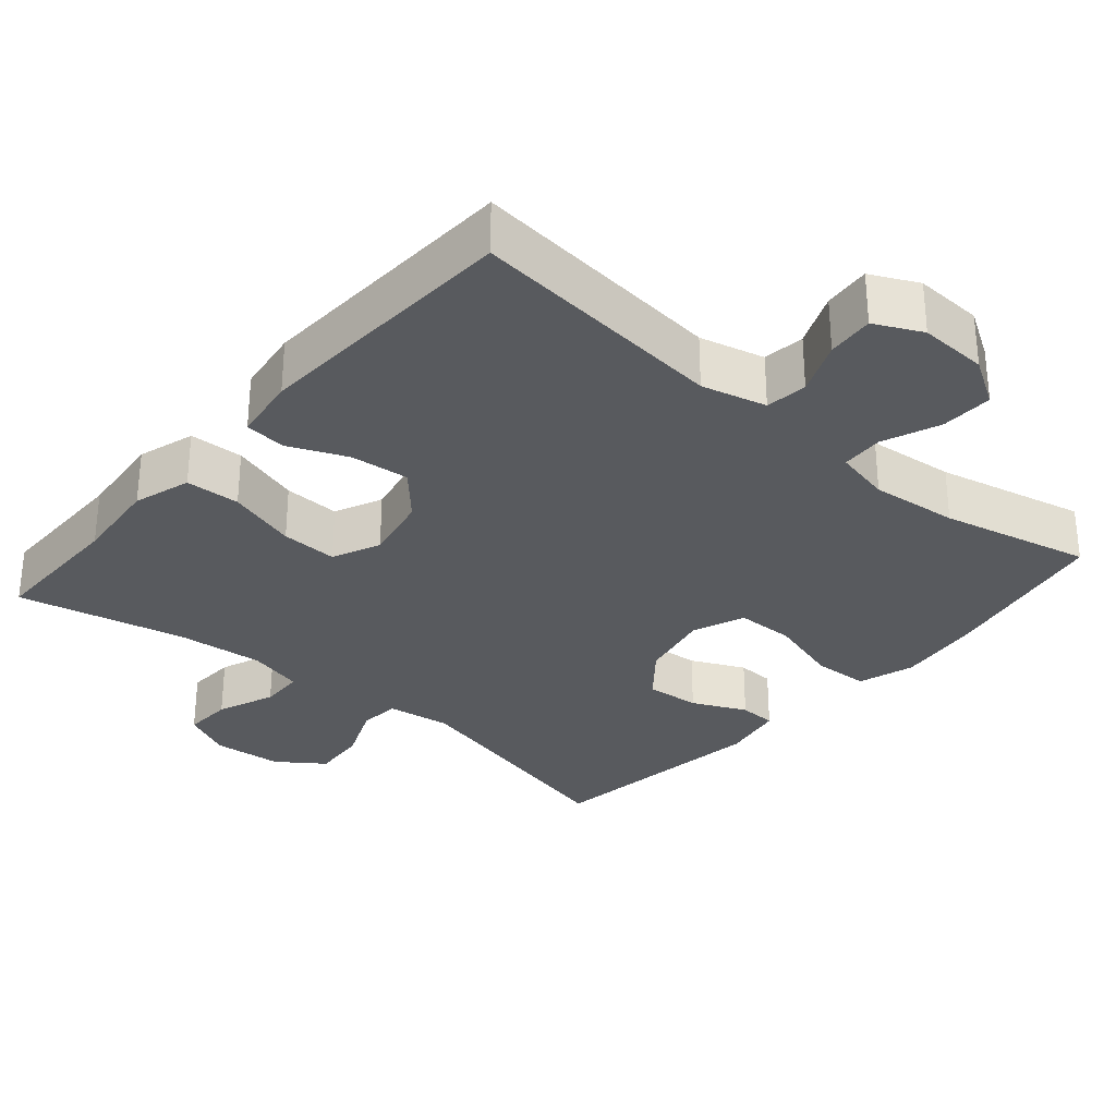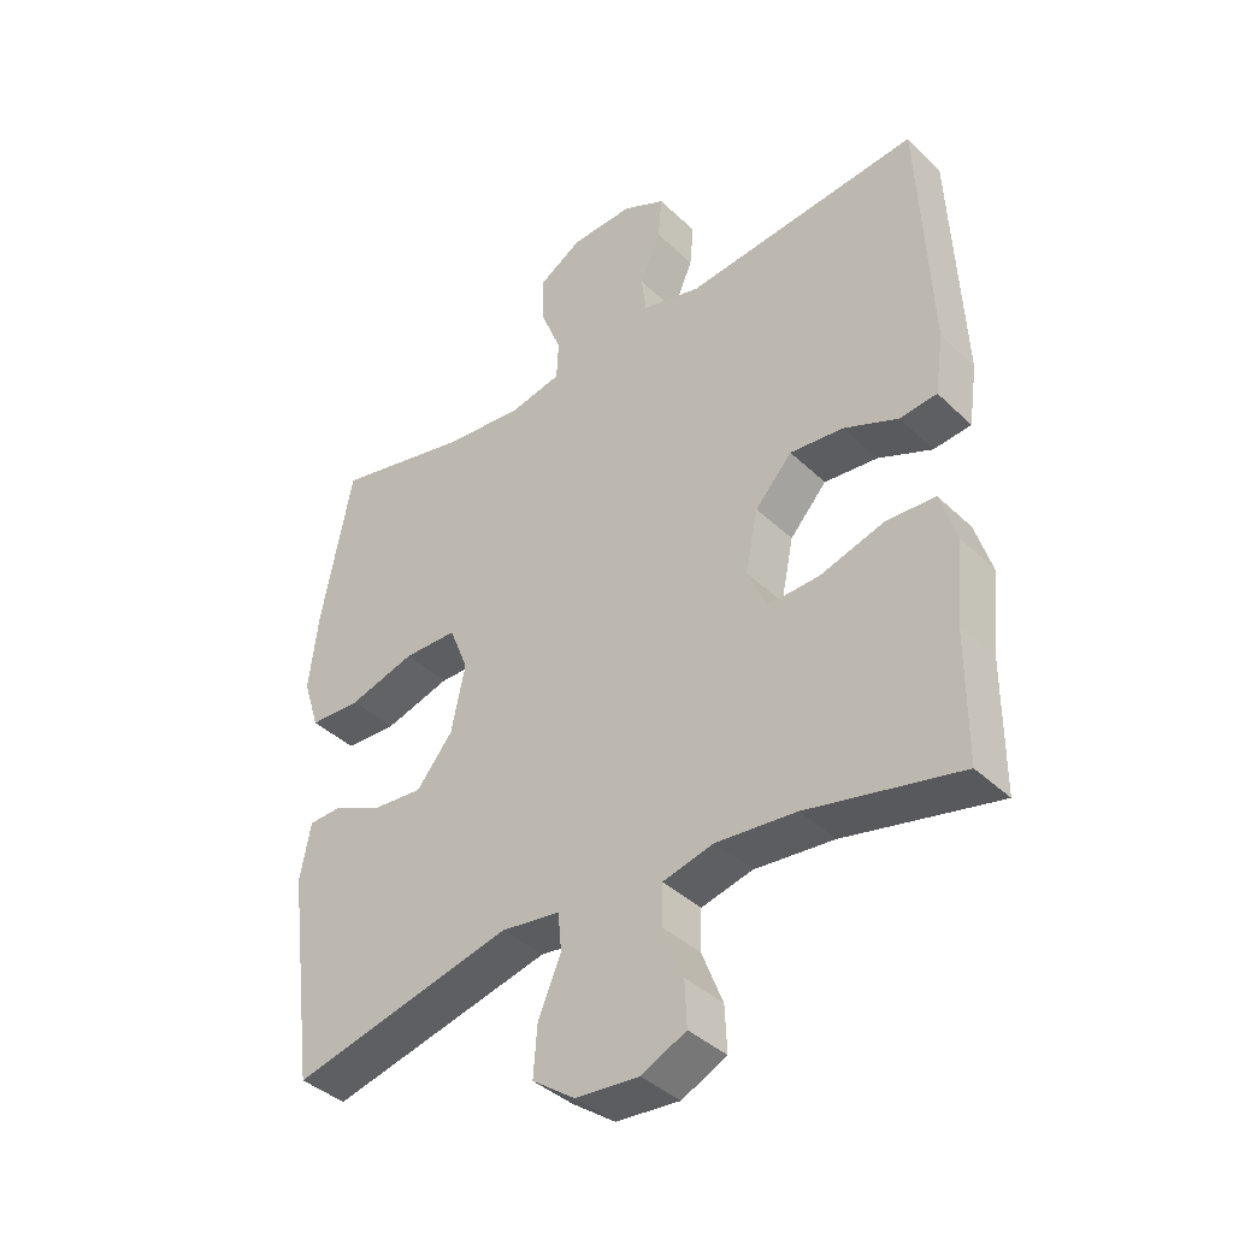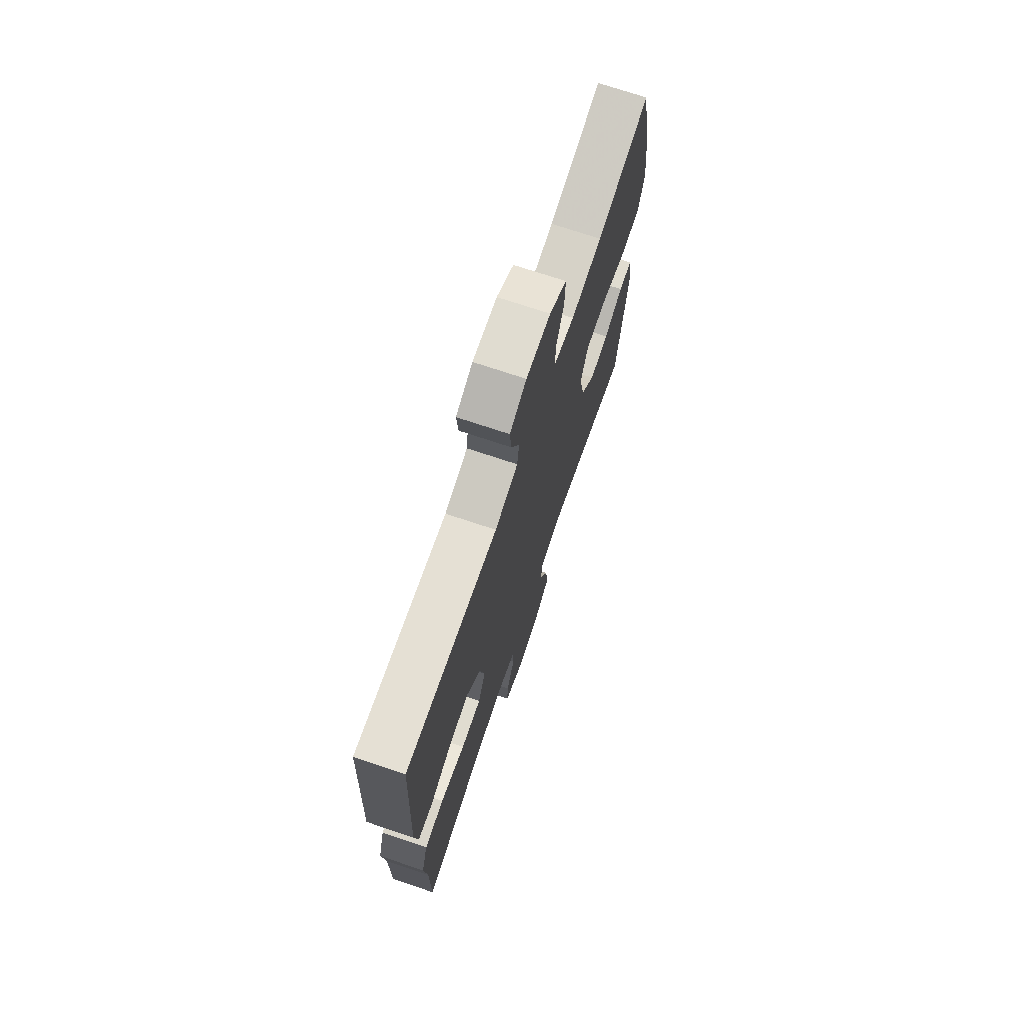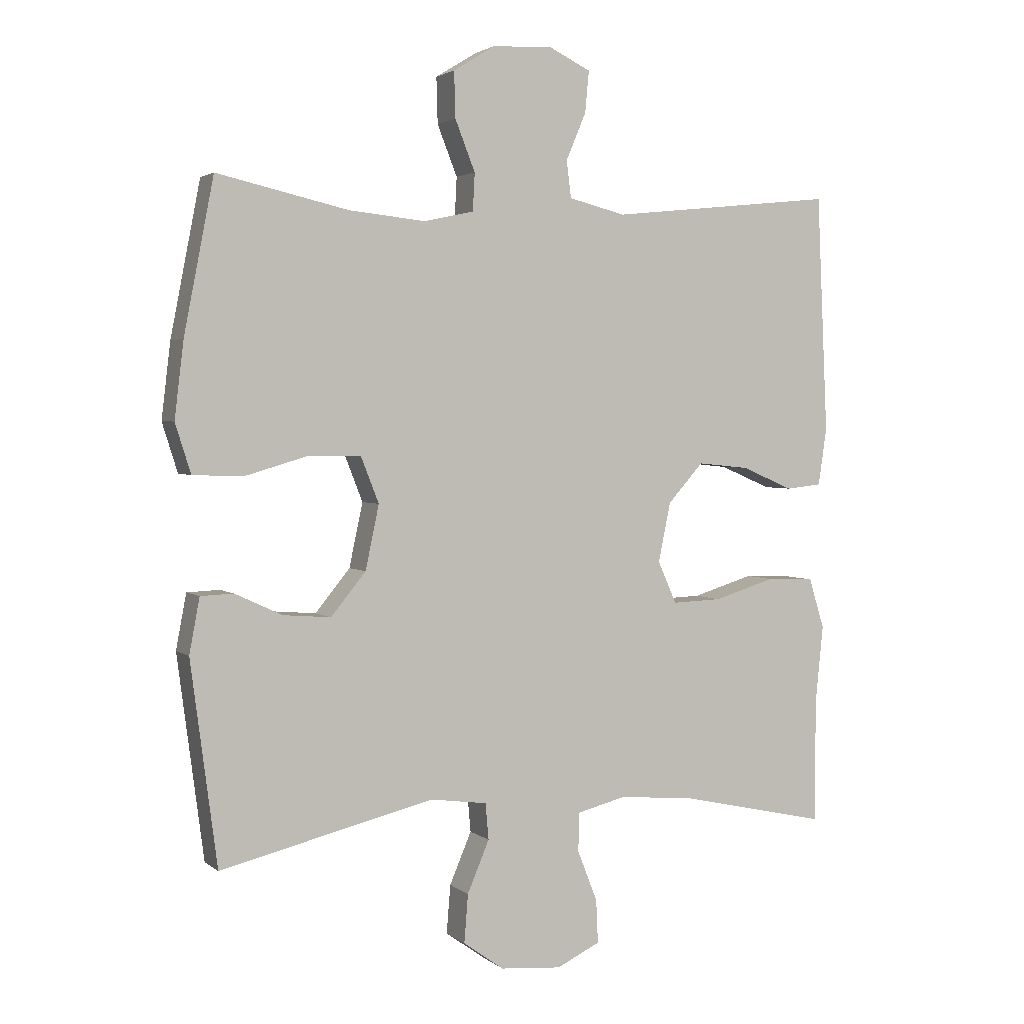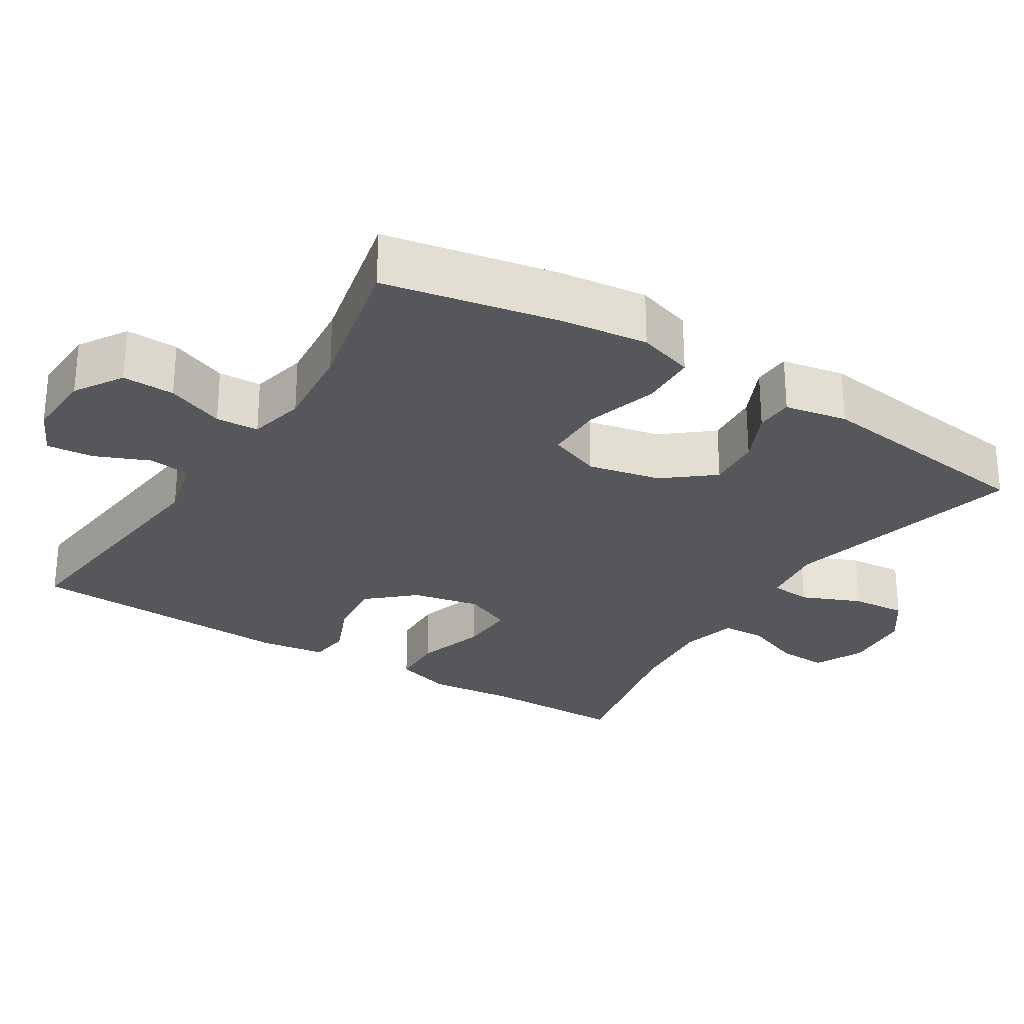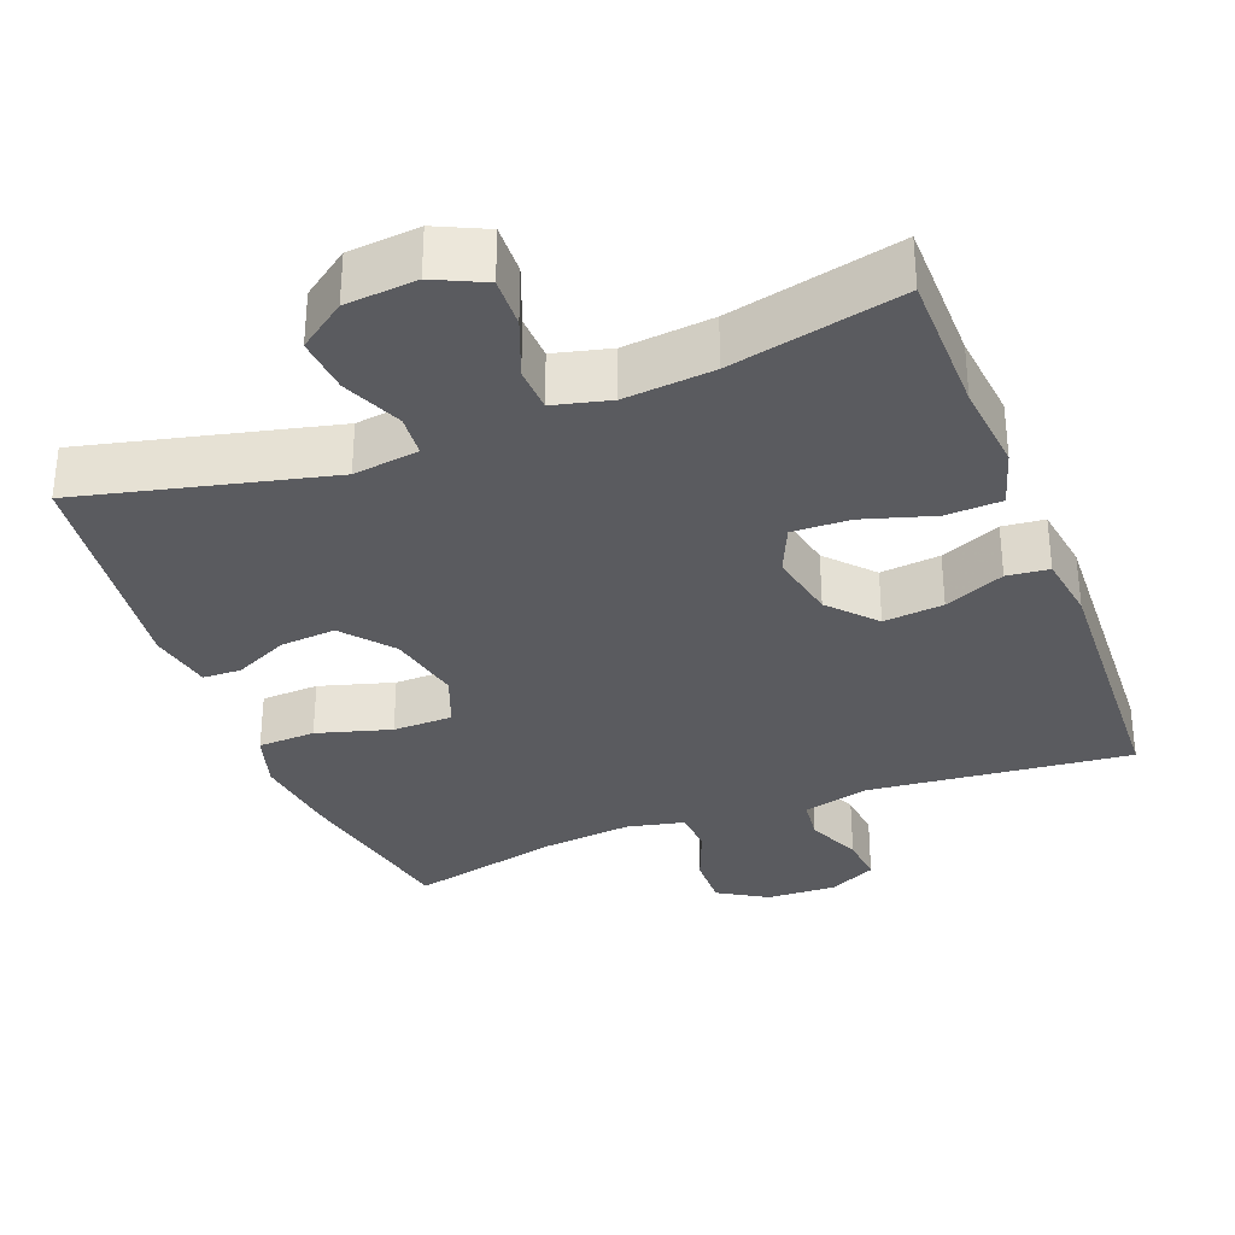
<metadata>
{"format":"obj","ext":"obj","renderer":"f3d","projection":"perspective","resolution":1024,"background":"white","views":[{"elev":-30.6,"azim":-40.7,"up":"+Y"},{"elev":-39.5,"azim":-139.5,"up":"+Z"},{"elev":72.0,"azim":-71.4,"up":"+Z"},{"elev":2.7,"azim":156.0,"up":"+Z"},{"elev":-27.3,"azim":57.8,"up":"+Y"},{"elev":-32.9,"azim":-158.7,"up":"+Y"}]}
</metadata>
<code>
v -0.5 0.07 0.5
v -0.149 0.07 0.463
v -0.061 0.07 0.485
v -0.054 0.07 0.542
v -0.085 0.07 0.615
v -0.091 0.07 0.679
v -0.027 0.07 0.71
v 0.066 0.07 0.706
v 0.131 0.07 0.666
v 0.129 0.07 0.595
v 0.098 0.07 0.517
v 0.101 0.07 0.459
v 0.178 0.07 0.442
v 0.297 0.07 0.454
v 0.5 0.07 0.5
v 0.546 0.07 0.264
v 0.56 0.07 0.147
v 0.536 0.07 0.071
v 0.459 0.07 0.068
v 0.36 0.07 0.097
v 0.28 0.07 0.096
v 0.252 0.07 0.025
v 0.273 0.07 -0.074
v 0.327 0.07 -0.14
v 0.401 0.07 -0.134
v 0.474 0.07 -0.1
v 0.525 0.07 -0.102
v 0.541 0.07 -0.187
v 0.5 0.07 -0.5
v 0.169 0.07 -0.42
v 0.081 0.07 -0.432
v 0.076 0.07 -0.488
v 0.11 0.07 -0.568
v 0.116 0.07 -0.643
v 0.053 0.07 -0.688
v -0.042 0.07 -0.696
v -0.109 0.07 -0.664
v -0.106 0.07 -0.597
v -0.075 0.07 -0.518
v -0.077 0.07 -0.458
v -0.153 0.07 -0.439
v -0.272 0.07 -0.45
v -0.5 0.07 -0.5
v -0.501 0.07 -0.307
v -0.513 0.07 -0.188
v -0.489 0.07 -0.11
v -0.415 0.07 -0.107
v -0.32 0.07 -0.136
v -0.243 0.07 -0.139
v -0.214 0.07 -0.074
v -0.233 0.07 0.018
v -0.288 0.07 0.079
v -0.368 0.07 0.071
v -0.448 0.07 0.037
v -0.504 0.07 0.043
v -0.517 0.07 0.132
v -0.5 0 0.5
v -0.149 0 0.463
v -0.061 0 0.485
v -0.054 0 0.542
v -0.085 0 0.615
v -0.091 0 0.679
v -0.027 0 0.71
v 0.066 0 0.706
v 0.131 0 0.666
v 0.129 0 0.595
v 0.098 0 0.517
v 0.101 0 0.459
v 0.178 0 0.442
v 0.297 0 0.454
v 0.5 0 0.5
v 0.546 0 0.264
v 0.56 0 0.147
v 0.536 0 0.071
v 0.459 0 0.068
v 0.36 0 0.097
v 0.28 0 0.096
v 0.252 0 0.025
v 0.273 0 -0.074
v 0.327 0 -0.14
v 0.401 0 -0.134
v 0.474 0 -0.1
v 0.525 0 -0.102
v 0.541 0 -0.187
v 0.5 0 -0.5
v 0.169 0 -0.42
v 0.081 0 -0.432
v 0.076 0 -0.488
v 0.11 0 -0.568
v 0.116 0 -0.643
v 0.053 0 -0.688
v -0.042 0 -0.696
v -0.109 0 -0.664
v -0.106 0 -0.597
v -0.075 0 -0.518
v -0.077 0 -0.458
v -0.153 0 -0.439
v -0.272 0 -0.45
v -0.5 0 -0.5
v -0.501 0 -0.307
v -0.513 0 -0.188
v -0.489 0 -0.11
v -0.415 0 -0.107
v -0.32 0 -0.136
v -0.243 0 -0.139
v -0.214 0 -0.074
v -0.233 0 0.018
v -0.288 0 0.079
v -0.368 0 0.071
v -0.448 0 0.037
v -0.504 0 0.043
v -0.517 0 0.132
f 53 54 55 56
f 52 53 56 1
f 51 52 1 2
f 50 51 2 3
f 45 46 47 48
f 44 45 48 49
f 42 43 44 49
f 41 42 49 50
f 36 37 38 39
f 36 39 40
f 35 36 40
f 32 33 34 35
f 31 32 35 40
f 27 28 29 30
f 25 26 27 30
f 24 25 30 31
f 23 24 31 40
f 17 18 19 20
f 17 20 21
f 14 15 16 17
f 13 14 17 21
f 12 13 21 22
f 8 9 10 11
f 8 11 12
f 7 8 12
f 4 5 6 7
f 3 4 7 12
f 23 40 41 50
f 22 23 50
f 3 12 22 50
f 112 111 110 109
f 57 112 109 108
f 58 57 108 107
f 59 58 107 106
f 104 103 102 101
f 105 104 101 100
f 105 100 99 98
f 106 105 98 97
f 95 94 93 92
f 96 95 92
f 96 92 91
f 91 90 89 88
f 96 91 88 87
f 86 85 84 83
f 86 83 82 81
f 87 86 81 80
f 96 87 80 79
f 76 75 74 73
f 77 76 73
f 73 72 71 70
f 77 73 70 69
f 78 77 69 68
f 67 66 65 64
f 68 67 64
f 68 64 63
f 63 62 61 60
f 68 63 60 59
f 106 97 96 79
f 106 79 78
f 106 78 68 59
f 1 57 58 2
f 2 58 59 3
f 3 59 60 4
f 4 60 61 5
f 5 61 62 6
f 6 62 63 7
f 7 63 64 8
f 8 64 65 9
f 9 65 66 10
f 10 66 67 11
f 11 67 68 12
f 12 68 69 13
f 13 69 70 14
f 14 70 71 15
f 15 71 72 16
f 16 72 73 17
f 17 73 74 18
f 18 74 75 19
f 19 75 76 20
f 20 76 77 21
f 21 77 78 22
f 22 78 79 23
f 23 79 80 24
f 24 80 81 25
f 25 81 82 26
f 26 82 83 27
f 27 83 84 28
f 28 84 85 29
f 29 85 86 30
f 30 86 87 31
f 31 87 88 32
f 32 88 89 33
f 33 89 90 34
f 34 90 91 35
f 35 91 92 36
f 36 92 93 37
f 37 93 94 38
f 38 94 95 39
f 39 95 96 40
f 40 96 97 41
f 41 97 98 42
f 42 98 99 43
f 43 99 100 44
f 44 100 101 45
f 45 101 102 46
f 46 102 103 47
f 47 103 104 48
f 48 104 105 49
f 49 105 106 50
f 50 106 107 51
f 51 107 108 52
f 52 108 109 53
f 53 109 110 54
f 54 110 111 55
f 55 111 112 56
f 56 112 57 1

</code>
